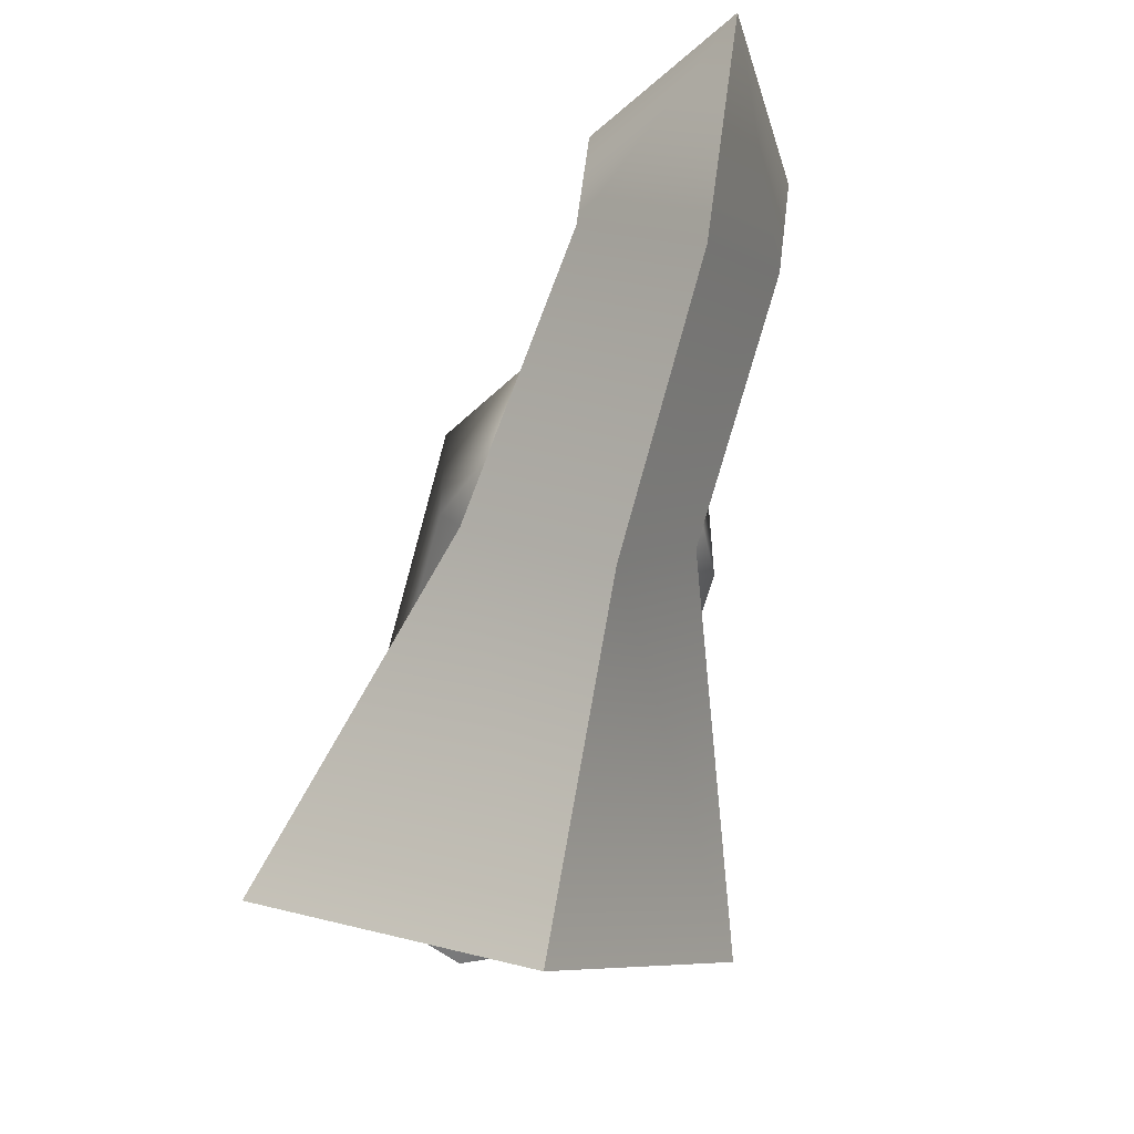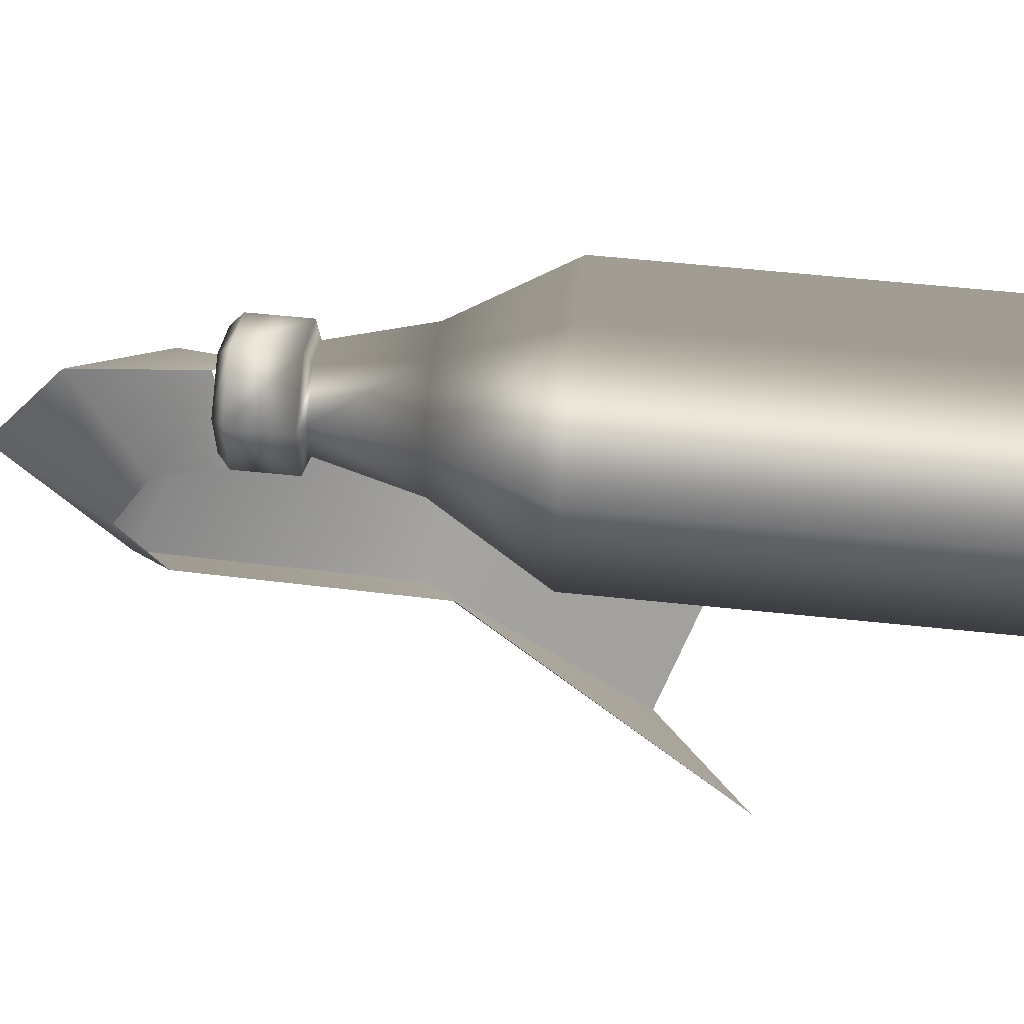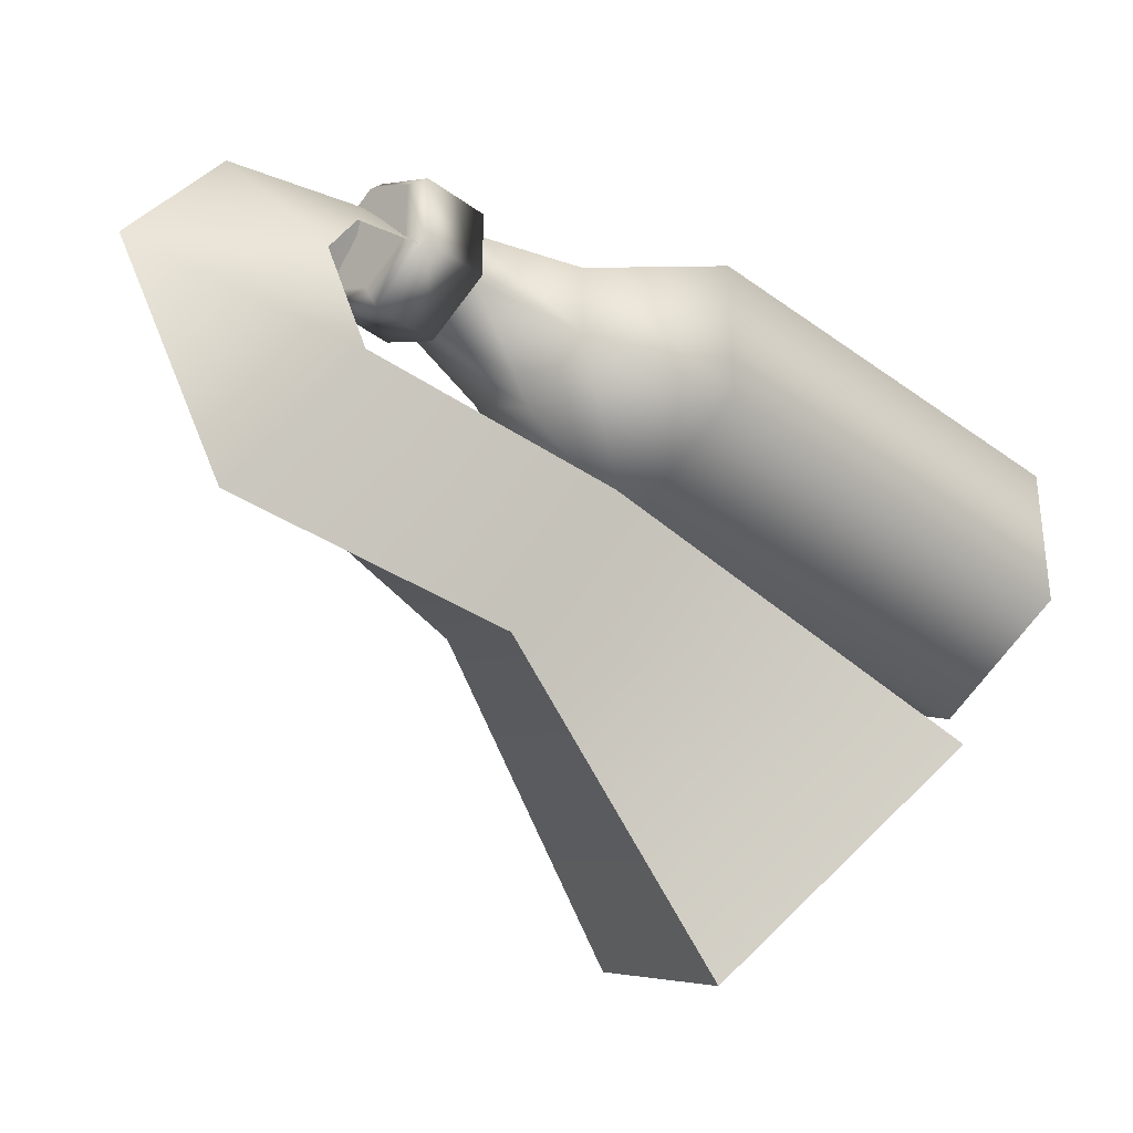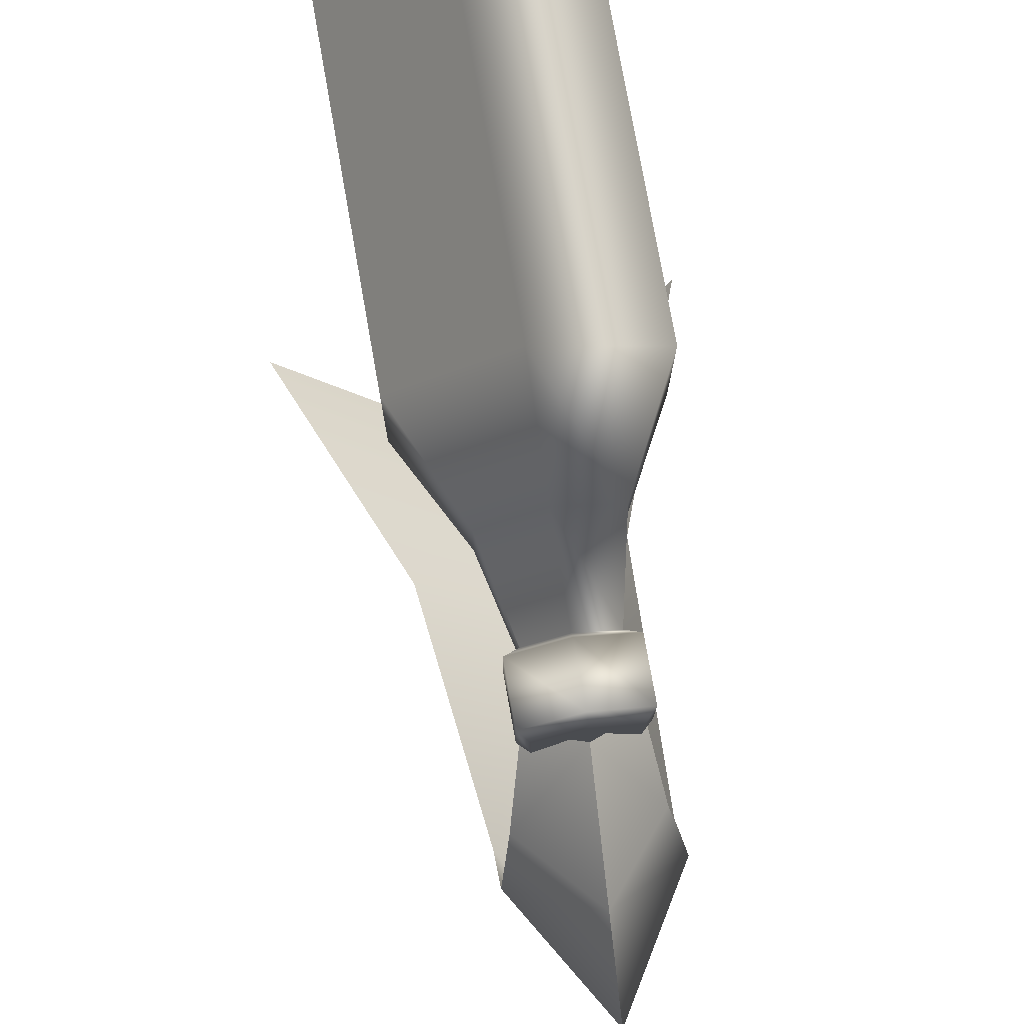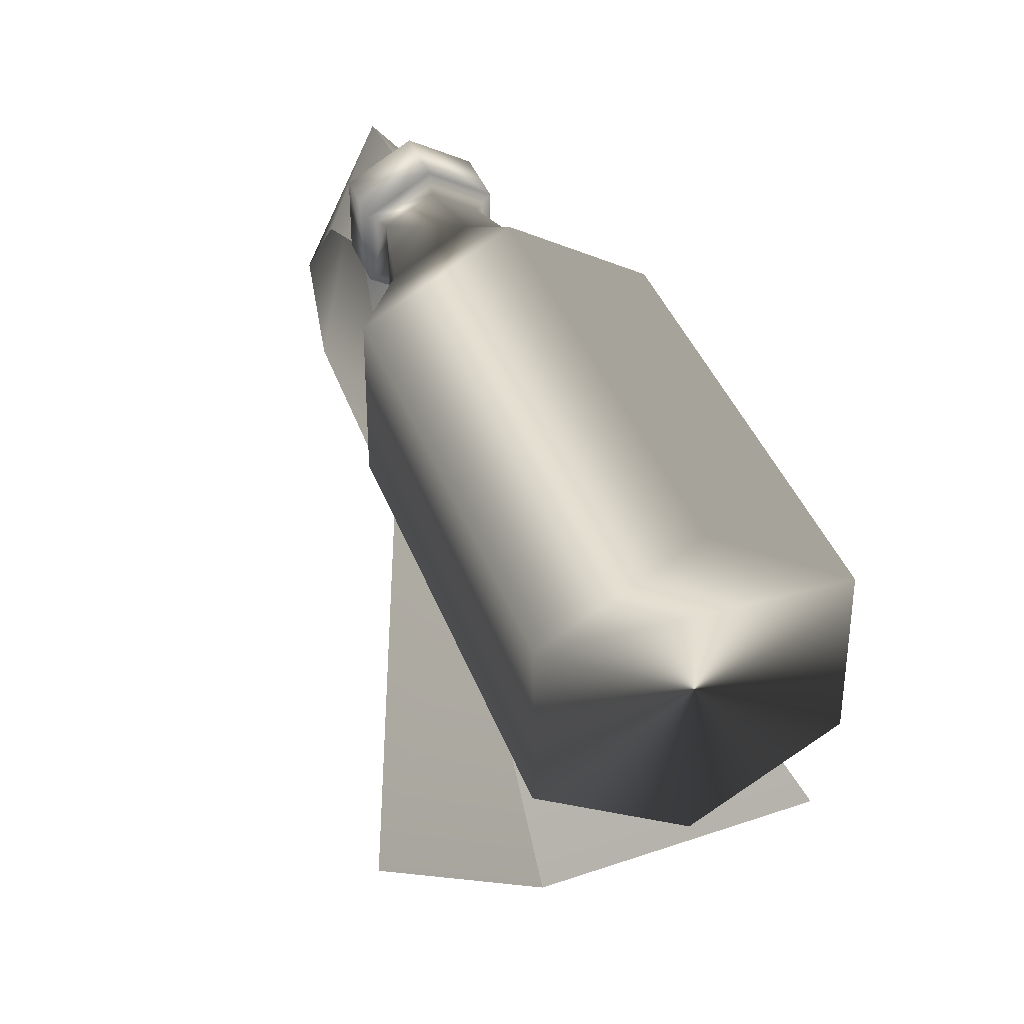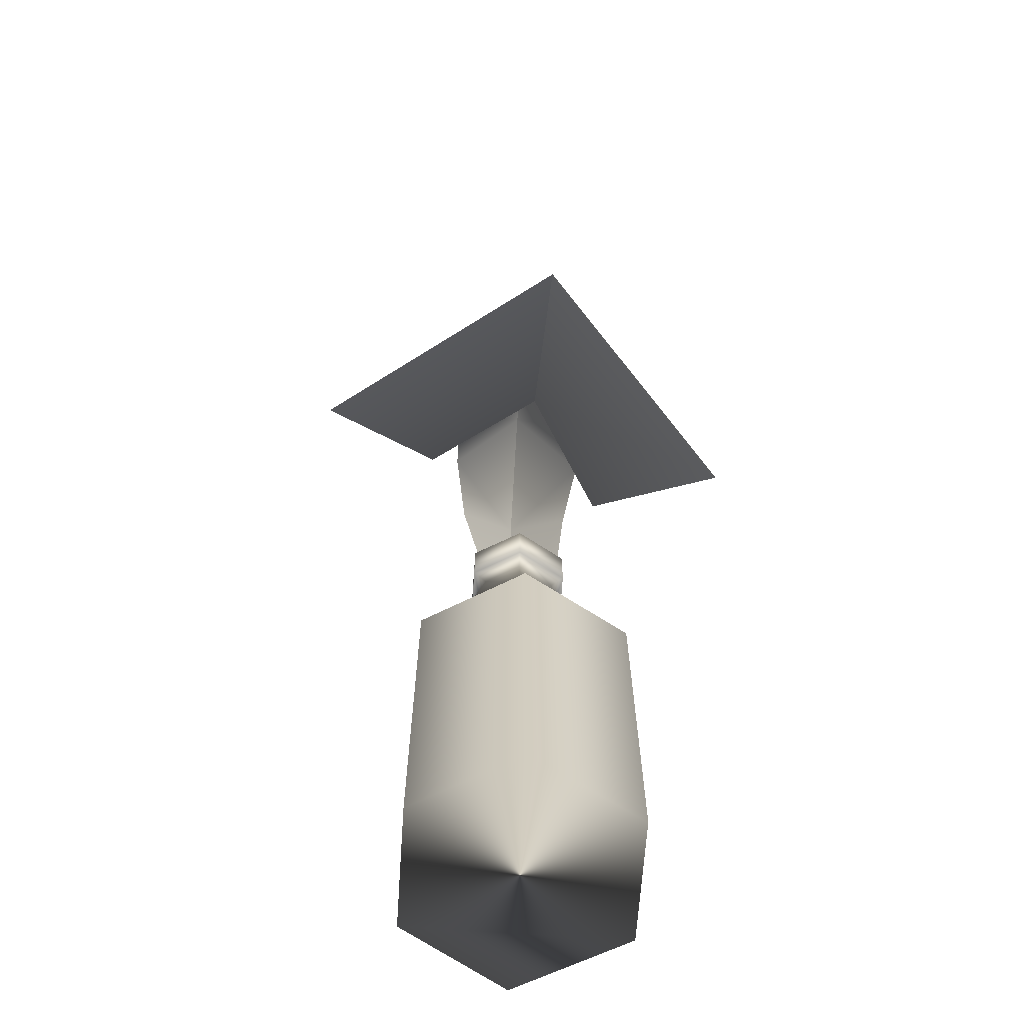
<metadata>
{"format":"obj","ext":"obj","renderer":"f3d","projection":"perspective","resolution":1024,"background":"white","views":[{"elev":-58.4,"azim":165.6,"up":"+Z"},{"elev":59.9,"azim":-83.9,"up":"+Z"},{"elev":-36.0,"azim":-134.2,"up":"+Z"},{"elev":76.7,"azim":170.0,"up":"+Z"},{"elev":38.5,"azim":-18.9,"up":"+Z"},{"elev":-66.7,"azim":176.0,"up":"+Y"}]}
</metadata>
<code>
g mocktail_geo
v 2.384e-09 -0.1043 0.09707
v 0.08651 -0.1043 0.04518
v 0.08651 0.2015 0.04547
v 2.384e-09 0.2015 0.09707
v 0.08663 -0.1043 -0.05781
v 0.08651 0.2015 -0.05752
v 1.192e-09 -0.1043 -0.1089
v 0 0.2015 -0.1089
v -0.09175 -0.1043 -0.05781
v -0.09175 0.2015 -0.05752
v -0.09187 -0.1043 0.04518
v -0.09175 0.2015 0.04547
v -0.03394 0.4151 0.0126
v 0 0.4151 0.03215
v 0.03367 0.4151 0.01268
v 0.03371 0.4152 -0.02636
v 0 0.4151 -0.04591
v -0.03389 0.4151 -0.02644
v 0.04613 0.285 0.02004
v -2.384e-09 0.285 0.04717
v 0.0462 0.285 -0.03411
v -2.384e-09 0.285 -0.06113
v -0.04759 0.285 -0.03411
v -0.04765 0.285 0.02004
v 0.03043 0.3575 0.01084
v 0 0.3575 0.02876
v 0.03047 0.3576 -0.02493
v 0 0.3575 -0.04278
v -0.03148 0.3575 -0.02493
v -0.03152 0.3575 0.01084
v 0.04142 0.3624 0.01737
v 1.192e-09 0.3624 0.04153
v 0.04148 0.3625 -0.03116
v -1.192e-09 0.3624 -0.05533
v -0.0424 0.3624 -0.03116
v -0.04246 0.3624 0.01737
v -0.0424 0.4067 -0.03116
v 0 0.4067 -0.05533
v 0.04142 0.4068 -0.03116
v 0.04142 0.4067 0.01737
v 0 0.4067 0.04153
v -0.0424 0.4067 0.01737
v 0 0.4204 0.01352
v 0.005587 0.5168 -0.009117
v 0.005587 0.5817 -0.1051
v 0.005587 0.5015 -0.2355
v -2.173e-09 0.2959 -0.2313
v 0 0.1328 -0.3953
v 0.162 0.06281 -0.2985
v 0.08564 0.2685 -0.1811
v 0.06446 0.4557 -0.1485
v 0.06446 0.4856 -0.09363
v 0.05427 0.4581 -0.04905
v 0.03762 0.4014 -0.03022
v -0.1338 0.06281 -0.264
v -0.05741 0.2685 -0.1466
v -0.05329 0.4557 -0.1485
v -0.05329 0.4856 -0.09363
v -0.0431 0.4581 -0.04905
v -0.03762 0.4014 -0.03022
v 0.03043 0.3575 0.01084
v 0 0.3575 0.02876
v 0.03047 0.3576 -0.02493
v 0 0.3575 -0.04278
v -0.03148 0.3575 -0.02493
v -0.03152 0.3575 0.01084
v -0.03389 0.4151 -0.02644
v 0 0.4151 -0.04591
v 0.03371 0.4152 -0.02636
v 0.03367 0.4151 0.01268
v 0 0.4151 0.03215
v -0.03394 0.4151 0.0126
v 0.005587 0.5168 -0.009117
v 0 0.4204 0.01352
v 0 0.1328 -0.3953
v -2.173e-09 0.2959 -0.2313
v 0.005587 0.5817 -0.1051
v 0.005587 0.5015 -0.2355
g mocktail_geo_0
f 14 18 13
f 16 18 14
f 15 16 14
f 18 16 17
f 53 43 54
f 44 43 53
f 52 44 53
f 45 44 52
f 51 45 52
f 46 45 51
f 47 46 51
f 50 47 51
f 48 47 50
f 49 48 50
f 57 78 76
f 77 78 57
f 58 77 57
f 73 77 58
f 59 73 58
f 74 73 59
f 60 74 59
f 76 56 57
f 55 56 76
f 75 55 76
f 30 20 26
f 24 20 30
f 23 24 30
f 10 24 23
f 8 10 23
f 9 10 8
f 7 9 8
f 11 9 7
f 2 11 7
f 1 11 2
f 3 1 2
f 4 1 3
f 19 4 3
f 20 4 19
f 25 20 19
f 26 20 25
f 6 3 2
f 19 3 6
f 21 19 6
f 25 19 21
f 27 25 21
f 5 6 2
f 7 5 2
f 6 5 7
f 8 6 7
f 21 6 8
f 22 21 8
f 27 21 22
f 28 27 22
f 29 23 30
f 22 23 29
f 28 22 29
f 33 63 64
f 61 63 33
f 31 61 33
f 62 61 31
f 32 62 31
f 36 62 32
f 42 36 32
f 35 36 42
f 37 35 42
f 34 35 37
f 38 34 37
f 33 34 38
f 39 33 38
f 40 33 39
f 69 40 39
f 70 40 69
f 34 33 64
f 65 34 64
f 35 34 65
f 66 35 65
f 36 35 66
f 62 36 66
f 41 32 31
f 42 32 41
f 72 42 41
f 37 42 72
f 67 37 72
f 38 37 67
f 68 38 67
f 39 38 68
f 69 39 68
f 40 41 31
f 71 41 40
f 70 71 40
f 71 72 41
f 24 4 20
f 12 4 24
f 10 12 24
f 11 12 10
f 9 11 10
f 22 8 23
f 31 33 40
f 12 1 4
f 11 1 12

</code>
